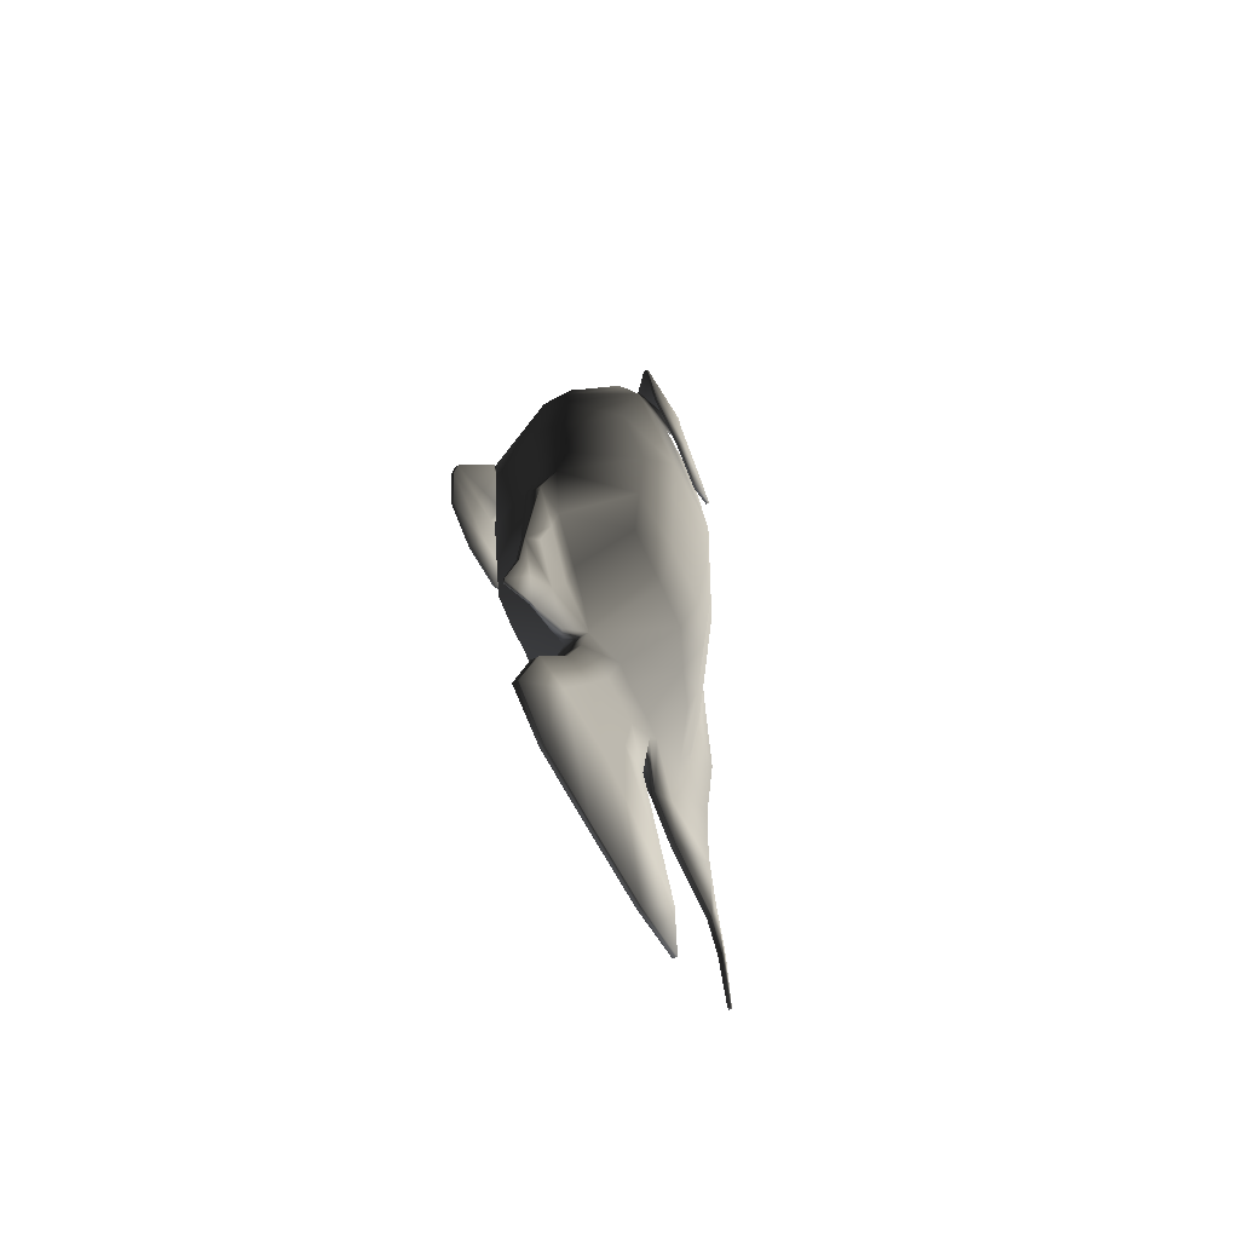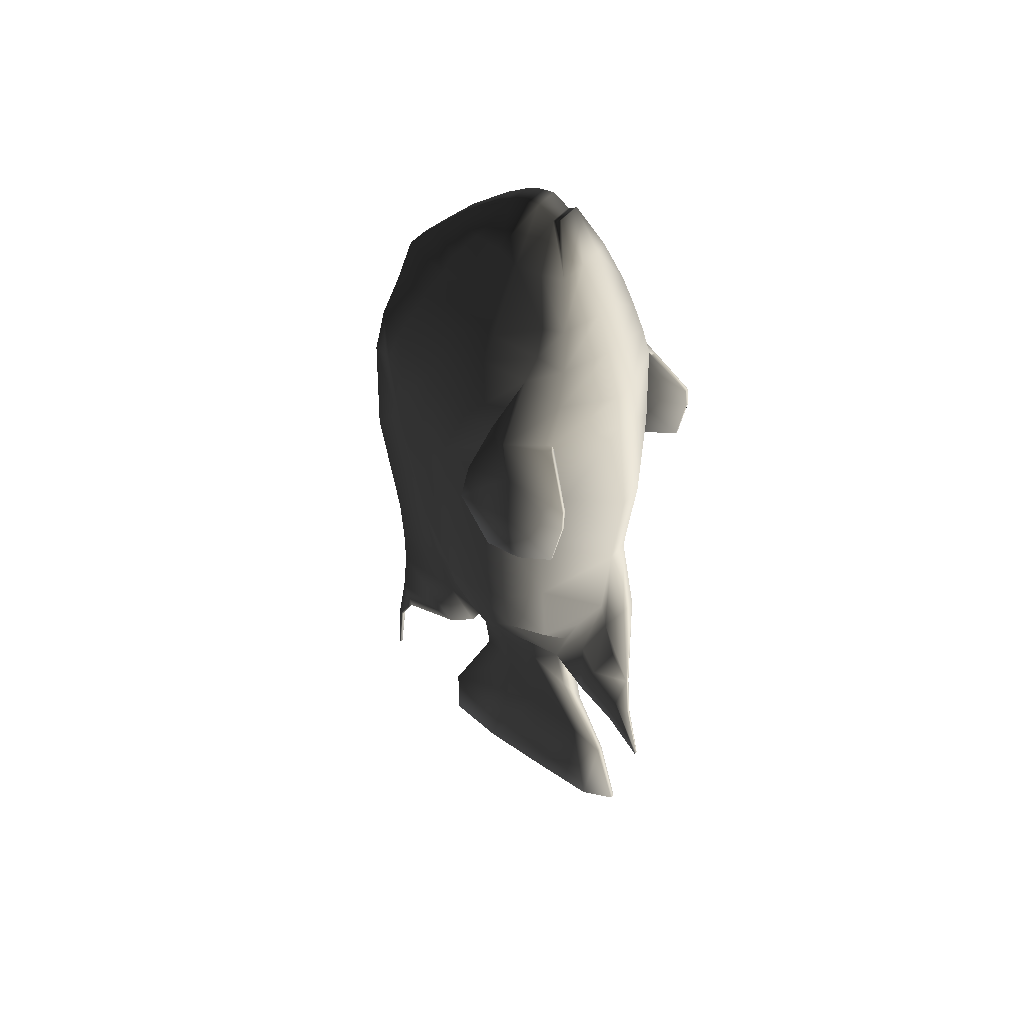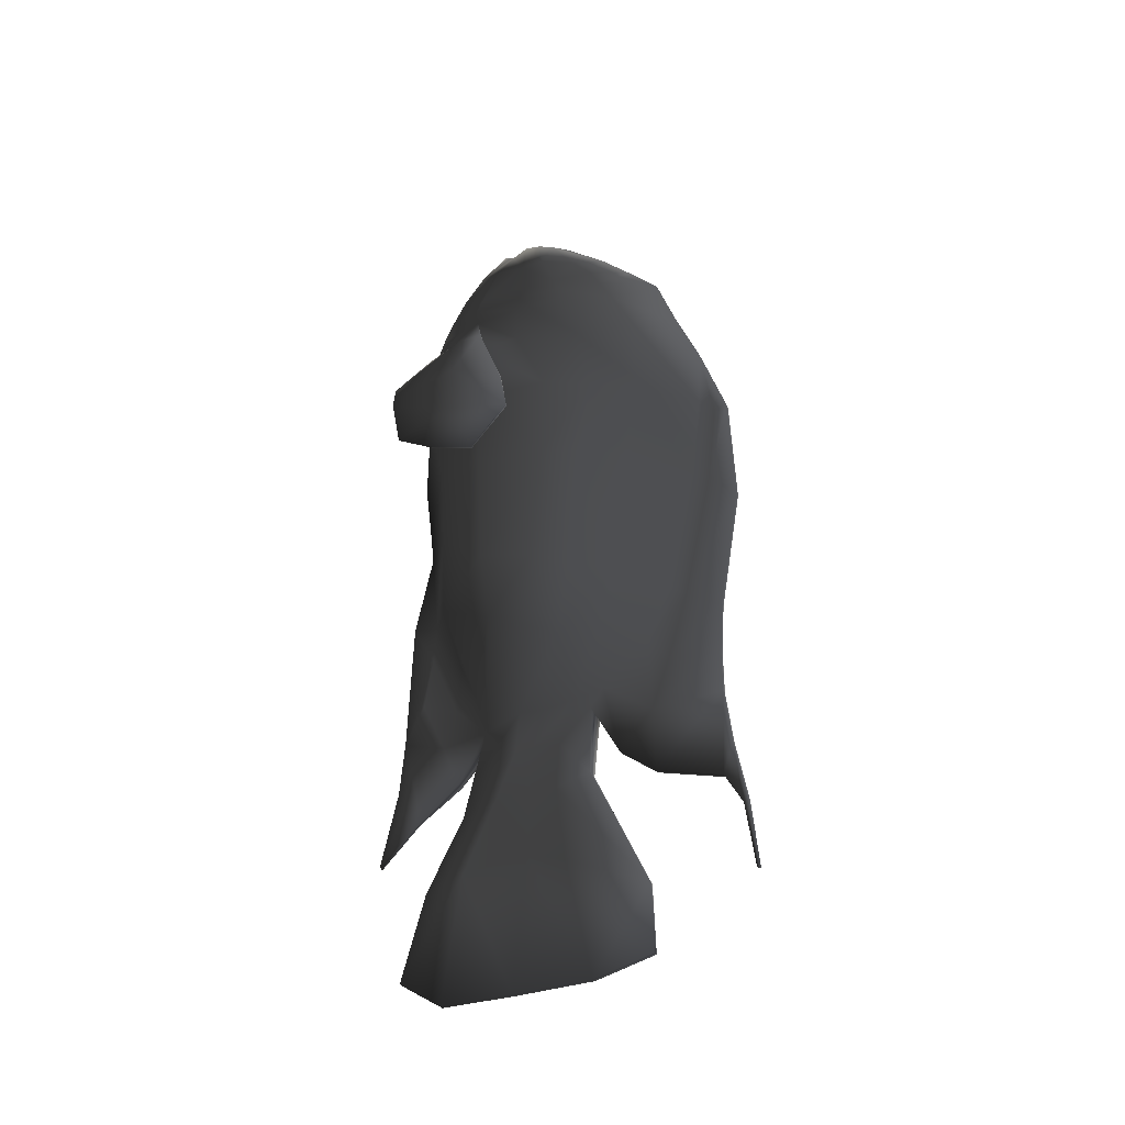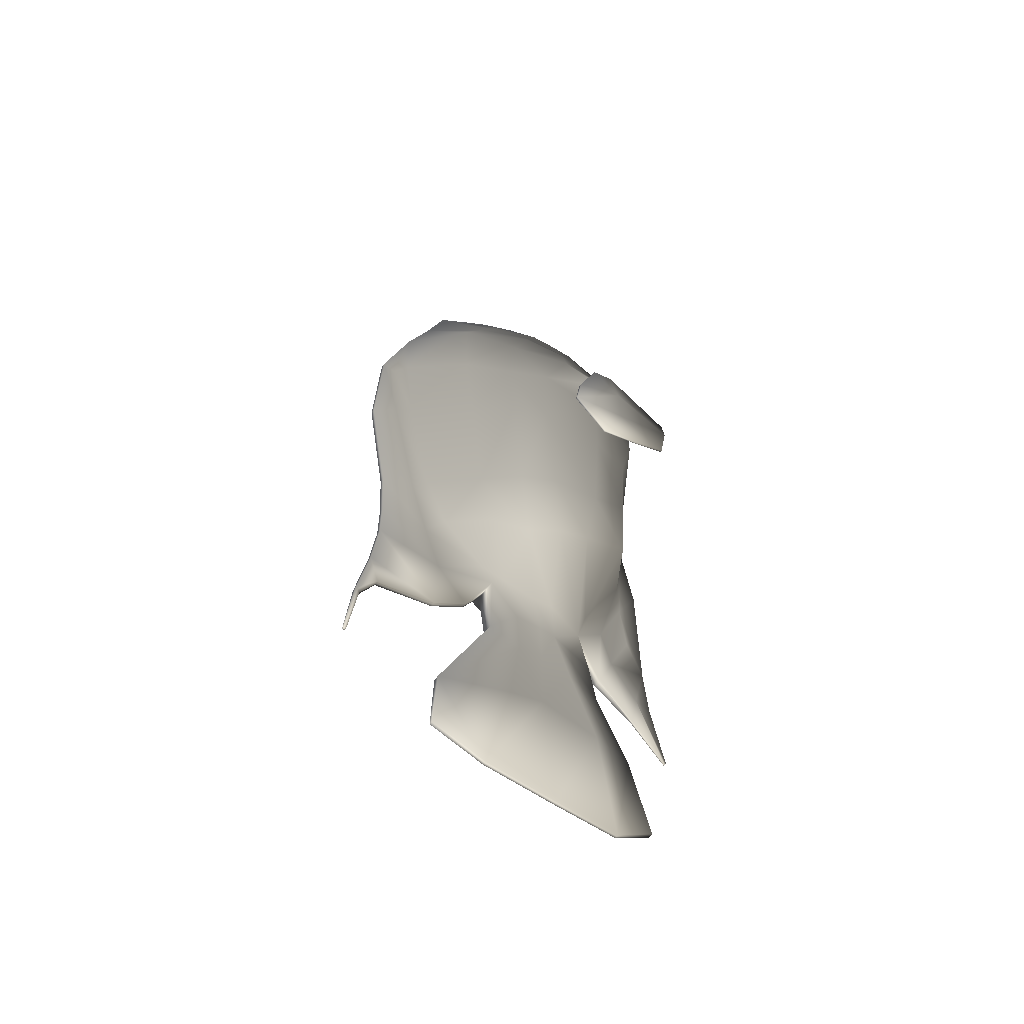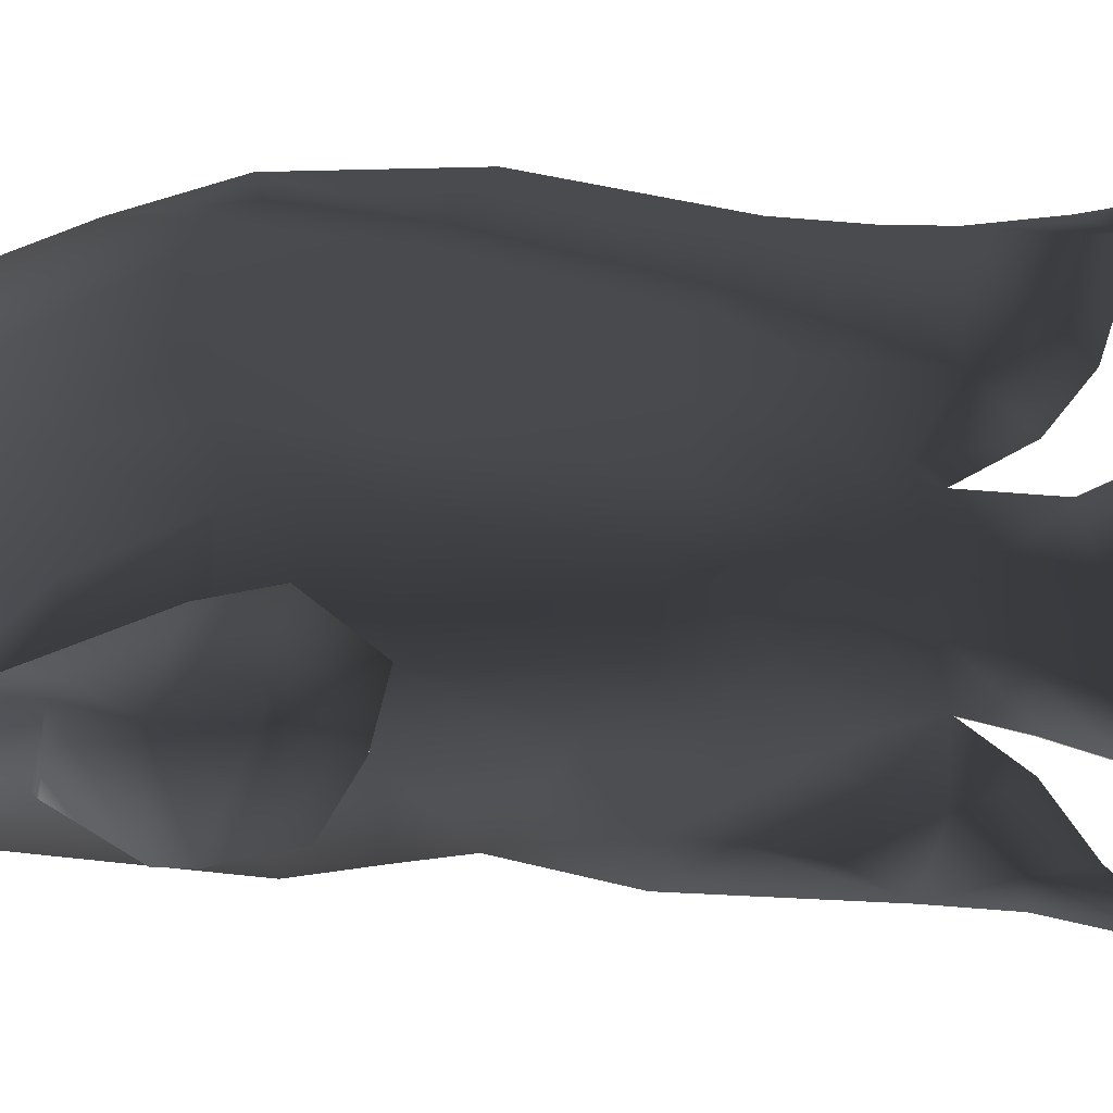
<metadata>
{"format":"obj","ext":"obj","renderer":"f3d","projection":"perspective","resolution":1024,"background":"white","views":[{"elev":-66.3,"azim":27.6,"up":"+Z"},{"elev":48.8,"azim":-52.3,"up":"+Z"},{"elev":-37.1,"azim":113.6,"up":"+Z"},{"elev":-59.2,"azim":-126.1,"up":"+Z"},{"elev":-2.5,"azim":83.5,"up":"+Y"}]}
</metadata>
<code>
v 5.243 -54.25 -56.85
v 5.335 -44.84 -78.45
v 34.27 -51.26 -39.34
v 5.107 -69.95 -26.96
v 37.21 -51.8 3.127
v 4.956 -74.36 19.75
v 35.23 -63.92 88.62
v 41.28 -58.64 130.7
v 4.645 -74.99 123.7
v 4.788 -80.63 69.78
v 34.58 -58.12 150.8
v 28.56 -55.85 170.1
v 4.532 -65.6 171
v 4.592 -72.82 143.6
v 5.413 -39.33 -99.35
v 34.38 -25.69 -50.34
v 41.98 -27.25 -16.39
v 46.22 -28.79 88.63
v 45.93 -35.89 125.8
v 34.9 -37.24 157.6
v 29.83 -40.83 172.3
v 9.619 -18.51 -94.71
v 34.47 -7.409 -60.75
v 41.05 0.2041 -23.25
v 46.34 9.216 86.19
v 46.18 -7.566 124.8
v 36.37 -12.19 157.5
v 30.58 -14.29 172.3
v 8.616 -7.249 -95.93
v 27.26 9.073 -65.56
v 34.37 18.71 -27.84
v 36.08 31.59 85.18
v 35.93 24.48 125.9
v 31.04 11.41 161.7
v 26.33 9.103 175
v -6.792 -54.22 -56.88
v -6.927 -69.91 -26.99
v -35.91 -51.05 -39.54
v -6.699 -44.8 -78.49
v -7.079 -74.32 19.71
v -39.1 -51.57 2.902
v -7.389 -74.95 123.7
v -43.71 -58.38 130.4
v -37.7 -63.7 88.4
v -7.246 -80.6 69.74
v -7.502 -65.56 171
v -31.47 -55.67 170
v -35.38 -57.91 150.6
v -7.442 -72.78 143.5
v -35.8 -25.48 -50.55
v -6.621 -39.29 -99.38
v -43.61 -26.99 -16.64
v -48.19 -35.61 125.5
v -48.48 -28.51 88.35
v -32.66 -40.66 172.1
v -37.35 -37.03 157.4
v -35.72 -7.201 -60.96
v -10.73 -18.45 -94.77
v -42.47 0.4515 -23.49
v -48.53 -7.286 124.5
v -48.36 9.497 85.91
v -33.26 -14.11 172.1
v -38.94 -11.98 157.3
v -28.38 9.238 -65.73
v -9.654 -7.195 -95.98
v -35.66 18.92 -28.05
v -38.1 24.7 125.6
v -37.96 31.8 84.96
v -28.87 9.245 174.9
v -33.47 11.57 161.6
v -0.2137 -98.41 -158.7
v 0.3082 -89.99 -120.6
v -1.69 -89.98 -120.6
v -0.9915 -98.41 -158.7
v 4.422 -34.91 238.9
v 4.434 -32.7 237
v -7.601 -32.66 237
v -7.613 -34.88 238.8
v 4.444 -30.19 236
v -7.59 -30.15 236
v 4.455 -21.48 241
v -7.579 -21.45 241
v 4.485 -13.12 239.3
v -7.549 -13.08 239.2
v 4.697 28.39 209.2
v -7.337 28.43 209.2
v -7.455 6.723 227.4
v 4.579 6.687 227.4
v 1.028 85.03 -82.38
v 1.091 85.01 -103.9
v -1.536 85.02 -103.9
v -1.599 85.04 -82.39
v 1.091 15.57 -241
v -1.132 15.58 -241
v -1.064 45.82 -233.8
v 1.159 45.82 -233.8
v 0.8192 -61.3 -240.1
v 1.016 -83.15 -224.9
v -1.738 -83.14 -224.9
v -1.321 -61.3 -240.1
v -0.2045 -97.49 -160.9
v -0.9823 -97.49 -160.9
v 14.82 -44.91 214.2
v 4.445 -48.29 217.8
v 17.54 -33.28 213
v 17.38 -18.16 211.3
v 4.522 -4.801 235.2
v 10.89 11.84 208.6
v -17.93 -44.81 214.1
v -7.59 -48.25 217.7
v -20.54 -33.18 212.9
v -20.26 -18.06 211.2
v -18.12 -5.936 213.5
v 4.792 44.12 193.1
v -7.243 44.16 193
v 23.12 -51.58 190.2
v 4.492 -58.55 191.5
v 24.18 -39.64 186.4
v 24.79 -14.87 187.3
v 14.04 23.94 192.7
v -26.12 -51.43 190
v -7.542 -58.51 191.5
v -27.09 -39.49 186.3
v -27.57 -14.72 187.2
v -24.29 3.726 188.2
v 4.894 60.84 175.4
v -7.141 60.87 175.4
v 5.017 71.61 144.6
v 19.57 39.21 161.5
v 25.68 54.47 129.1
v 5.144 83.83 113.9
v 0.5885 96.11 76.41
v -2.038 96.12 76.4
v -6.89 83.87 113.9
v 5.47 -45.31 -124.2
v 5.995 -22.67 -114.7
v -6.565 -45.27 -124.3
v -7.013 -22.64 -114.8
v -6.478 -13.9 -114
v -0.5997 97.42 -201.2
v 0.8072 97.42 -201.2
v 0.8031 95.97 -201.3
v -0.6039 95.97 -201.3
v 7.623 11.15 -93.29
v 5.043 0.7897 -115.2
v 5.581 17.58 -98.93
v 5.572 24.55 -88.95
v 2.986 -51.52 -144.1
v 3.864 -33.65 -138.4
v -4 -51.5 -144.2
v -4.805 -33.63 -138.5
v -4.431 -15.92 -135.4
v 2.794 15.62 -133.2
v -3.475 15.64 -133.3
v -6.454 17.62 -98.96
v 3.295 -1.888 -138.4
v 1.493 -51.49 -174
v 1.496 -71.04 -180.6
v -2.409 -71.03 -180.6
v -2.329 -51.48 -174
v -1.231 -24.72 -241
v -2.103 -17.75 -170.3
v -1.573 44.59 -198.2
v 1.45 44.58 -198.2
v 1.387 2.108 -177.8
v 5.58 49.2 -67.15
v 20.05 27.75 -64.77
v 5.53 61.66 -38.03
v 21.51 37.54 -31.57
v 5.24 82.36 80.16
v 25.81 53.95 84.18
v 16.79 29.84 179.9
v -21.06 27.88 -64.9
v -6.454 49.24 -67.18
v -6.463 24.58 -88.98
v -8.568 11.2 -93.34
v -27.56 54.11 84.02
v -6.794 82.39 80.12
v -6.666 76.88 31.49
v -24.39 45.86 40.24
v -27.69 54.63 129
v -19.24 29.94 179.8
v -16.6 24.03 192.7
v -7.513 -4.766 235.2
v 0.9509 -24.72 -241
v 15.3 -6.018 213.6
v -13.63 11.91 208.5
v 21.62 3.607 188.3
v -7.017 71.64 144.6
v -21.86 39.33 161.4
v -5.919 0.8222 -115.2
v 5.507 -13.94 -114
v -4.049 -1.866 -138.5
v 3.576 -15.94 -135.4
v -1.883 2.118 -177.8
v 1.444 -17.76 -170.2
v 0.9852 48.38 -104.7
v 0.9324 57.95 -77.36
v 0.9917 30.75 -124.4
v -1.635 30.76 -124.4
v -1.642 48.39 -104.7
v -1.695 57.95 -77.37
v -6.504 61.69 -38.06
v -1.77 68.55 -41.59
v 5.369 76.84 31.52
v 0.691 84.12 29.98
v 0.574 89.21 74.43
v 0.7787 98.41 14.7
v 1.092 49.32 -139.7
v -1.535 49.33 -139.7
v -1.682 86.88 -52.81
v -2.053 89.22 74.42
v -1.848 98.42 14.69
v 4.881 -77.01 42.39
v 40.14 -52.46 47.09
v 45.23 -28.79 44.64
v 44.23 7.827 41.34
v 22.85 45.72 40.38
v 36.86 26.77 40.87
v -7.154 -76.97 42.35
v -42.3 -52.22 46.85
v -47.23 -28.52 44.36
v -46 8.094 41.07
v -38.51 26.99 40.64
v 0.9451 86.87 -52.81
v -22.66 37.67 -31.7
v -1.936 84.13 29.97
v 0.8575 68.55 -41.59
v 3.352 -57.06 -81.04
v 3.201 -72.28 -45.32
v 3.099 -84.17 -22.9
v -5.027 -84.14 -22.92
v -4.925 -72.26 -45.35
v -4.774 -57.04 -81.06
v 0.2285 -87.73 -91.52
v 1.31 -77.39 -71.5
v -1.77 -87.72 -91.52
v -2.908 -77.38 -71.51
v -2.786 -64.8 -100.2
v -2.691 -55.61 -123
v 1.527 -55.62 -123
v 1.432 -64.81 -100.1
v -1.668 -81.17 -119.3
v -1.229 -77.55 -140
v 0.0361 -77.56 -140
v 0.3306 -81.17 -119.3
v 1.223 82.82 -150.2
v 1.187 88.33 -132.9
v -1.404 82.83 -150.3
v -1.44 88.34 -132.9
v 1.3 91.87 -167.3
v 1.301 94.17 -165.2
v -1.327 91.88 -167.3
v -1.326 94.18 -165.2
v -52.25 -37.23 126.4
v -43.39 -60.01 127.8
v -55.39 -37.22 126.8
v -45.93 -60.01 128.2
v -48.99 -27.19 129.9
v -52 -27.18 130.3
v -57.75 -49.55 51.14
v -58.91 -49.55 51.13
v -56.84 -27.3 45.07
v -55.68 -27.31 45.07
v -55.04 -40.69 104.7
v -52.31 -13.15 93.01
v -56.48 -75.55 102.5
v -54.39 -75.55 102.3
v -57.19 -40.68 104.9
v -54.4 -13.15 93.22
v -57.2 -70.5 63.95
v -58.36 -70.5 63.94
v 51.28 -37.54 126.7
v 42.28 -60.27 128
v 44.81 -60.28 128.5
v 54.41 -37.55 127.1
v 51.07 -27.48 130.6
v 48.06 -27.48 130.1
v 57.16 -49.89 51.48
v 55.25 -27.64 45.4
v 56.41 -27.64 45.4
v 58.31 -49.89 51.48
v 51.68 -13.46 93.31
v 54.18 -41.01 105
v 53.34 -75.87 102.6
v 55.42 -75.88 102.8
v 56.32 -41.02 105.3
v 53.76 -13.47 93.54
v 56.4 -70.84 64.29
v 57.56 -70.84 64.29
v -56.38 -40.46 75.81
v -53.96 -8.617 69.23
v -57.45 -76.11 91.02
v -55.83 -76.11 90.91
v -58.03 -40.46 75.92
v -55.58 -8.612 69.34
v 53.5 -8.935 69.55
v 55.69 -40.79 76.14
v 54.84 -76.44 91.24
v 56.46 -76.45 91.36
v 57.34 -40.8 76.26
v 55.12 -8.94 69.67
g TropicalFish14
f 1 2 3 4
f 4 3 5 6
f 7 8 9 10
f 11 12 13 14
f 2 15 16 3
f 3 16 17 5
f 18 19 8 7
f 20 21 12 11
f 15 22 23 16
f 16 23 24 17
f 25 26 19 18
f 27 28 21 20
f 22 29 30 23
f 23 30 31 24
f 25 32 33 26
f 34 35 28 27
f 36 37 38 39
f 37 40 41 38
f 42 43 44 45
f 46 47 48 49
f 39 38 50 51
f 38 41 52 50
f 43 53 54 44
f 47 55 56 48
f 51 50 57 58
f 50 52 59 57
f 53 60 61 54
f 55 62 63 56
f 58 57 64 65
f 57 59 66 64
f 61 60 67 68
f 62 69 70 63
f 71 72 73 74
f 9 42 45 10
f 13 46 49 14
f 75 76 77 78
f 76 79 80 77
f 79 81 82 80
f 83 84 82 81
f 85 86 87 88
f 89 90 91 92
f 93 94 95 96
f 97 98 99 100
f 101 71 74 102
f 103 76 75 104
f 79 76 103 105
f 106 81 79 105
f 107 108 85 88
f 78 77 109 110
f 109 77 80 111
f 80 82 112 111
f 82 84 113 112
f 75 78 110 104
f 114 115 86 85
f 116 103 104 117
f 105 103 116 118
f 106 105 118 119
f 85 108 120 114
f 110 109 121 122
f 121 109 111 123
f 123 111 112 124
f 112 113 125 124
f 104 110 122 117
f 126 127 115 114
f 8 11 14 9
f 26 27 20 19
f 128 129 130 131
f 49 48 43 42
f 56 63 60 53
f 63 70 67 60
f 14 49 42 9
f 132 133 134 131
f 22 15 135 136
f 15 51 137 135
f 51 58 138 137
f 65 139 138 58
f 140 141 142 143
f 144 145 146 147
f 136 135 148 149
f 137 150 148 135
f 138 151 150 137
f 138 139 152 151
f 146 153 154 155
f 145 156 153 146
f 157 158 98 97
f 158 159 99 98
f 159 160 100 99
f 161 100 160 162
f 163 164 96 95
f 164 165 93 96
f 147 166 167 144
f 166 168 169 167
f 170 131 130 171
f 129 128 126 172
f 173 174 175 176
f 177 178 179 180
f 181 134 178 177
f 115 127 182 183
f 88 87 184 107
f 185 161 94 93
f 107 83 186 108
f 86 187 184 87
f 108 186 188 120
f 86 115 183 187
f 34 33 130 129
f 189 134 181 190
f 176 175 155 191
f 144 29 192 145
f 191 155 154 193
f 145 192 194 156
f 163 95 94 195
f 93 165 196 185
f 166 147 197 198
f 147 146 199 197
f 146 155 200 199
f 155 175 201 200
f 175 174 202 201
f 174 203 204 202
f 205 206 207 170
f 131 170 207 132
f 206 208 132 207
f 89 198 197 90
f 197 199 209 90
f 199 200 210 209
f 210 200 201 91
f 201 202 92 91
f 202 204 211 92
f 212 178 134 133
f 133 132 208 213
f 7 10 214 215
f 18 7 215 216
f 217 25 18 216
f 218 171 32 219
f 220 45 44 221
f 221 44 54 222
f 54 61 223 222
f 223 61 68 224
f 10 45 220 214
f 225 211 213 208
f 205 170 171 218
f 179 203 226 180
f 179 178 212 227
f 168 228 206 205
f 228 225 208 206
f 227 212 133 213
f 189 128 131 134
f 144 167 30 29
f 30 167 169 31
f 171 130 33 32
f 129 172 35 34
f 64 173 176 65
f 224 180 226 66
f 67 181 177 68
f 125 183 182 69
f 107 184 84 83
f 184 187 113 84
f 187 183 125 113
f 70 190 181 67
f 176 191 139 65
f 191 193 152 139
f 94 161 162 195
f 97 100 161 185
f 81 106 186 83
f 106 119 188 186
f 27 26 33 34
f 29 22 136 192
f 136 149 194 192
f 185 196 157 97
f 32 25 217 219
f 68 177 180 224
f 12 116 117 13
f 21 118 116 12
f 28 119 118 21
f 35 188 119 28
f 122 121 47 46
f 121 123 55 47
f 123 124 62 55
f 124 125 69 62
f 117 122 46 13
f 128 189 127 126
f 114 120 172 126
f 127 189 190 182
f 172 120 188 35
f 190 70 69 182
f 215 214 6 5
f 216 215 5 17
f 217 216 17 24
f 31 219 217 24
f 40 220 221 41
f 41 221 222 52
f 52 222 223 59
f 223 224 66 59
f 214 220 40 6
f 205 218 169 168
f 203 179 227 204
f 204 227 213 211
f 89 92 211 225
f 174 173 226 203
f 166 198 228 168
f 198 89 225 228
f 169 218 219 31
f 226 173 64 66
f 158 157 149 148
f 159 158 148 150
f 151 160 159 150
f 162 160 151 152
f 164 163 154 153
f 156 165 164 153
f 163 195 193 154
f 196 165 156 194
f 193 195 162 152
f 149 157 196 194
f 2 1 229 15
f 1 4 230 229
f 4 6 231 230
f 6 40 232 231
f 40 37 233 232
f 37 36 234 233
f 36 39 51 234
f 230 231 235 236
f 231 232 237 235
f 237 232 233 238
f 233 234 239 238
f 234 51 240 239
f 51 15 241 240
f 15 229 242 241
f 229 230 236 242
f 237 238 239 243
f 239 240 244 243
f 240 241 245 244
f 245 241 242 246
f 242 236 235 246
f 90 209 247 248
f 209 210 249 247
f 210 91 250 249
f 91 90 248 250
f 235 237 73 72
f 73 237 243 74
f 243 244 102 74
f 244 245 101 102
f 245 246 71 101
f 246 235 72 71
f 248 247 251 252
f 247 249 253 251
f 249 250 254 253
f 250 248 252 254
f 252 251 142 141
f 251 253 143 142
f 253 254 140 143
f 254 252 141 140
f 255 53 43 256
f 43 48 257 258
f 256 43 258
f 259 260 56
f 261 262 263 264
f 259 255 265 266
f 258 267 268 256
f 257 269 267 258
f 260 259 266 270
f 56 53 255 259
f 56 260 257 48
f 271 272 262 261
f 255 256 268 265
f 260 270 269 257
f 273 274 8 19
f 8 275 276 11
f 274 275 8
f 20 277 278
f 279 280 281 282
f 278 283 284 273
f 285 286 275 274
f 286 287 276 275
f 277 288 283 278
f 278 273 19 20
f 20 11 276 277
f 289 279 282 290
f 273 284 285 274
f 287 288 277 276
f 265 291 292 266
f 267 293 294 268
f 269 295 293 267
f 292 296 270 266
f 294 291 265 268
f 296 295 269 270
f 297 298 284 283
f 299 300 286 285
f 300 301 287 286
f 288 302 297 283
f 284 298 299 285
f 287 301 302 288
f 291 261 264 292
f 293 272 271 294
f 295 262 272 293
f 264 263 296 292
f 271 261 291 294
f 263 262 295 296
f 280 279 298 297
f 289 290 300 299
f 290 282 301 300
f 302 281 280 297
f 298 279 289 299
f 301 282 281 302

</code>
